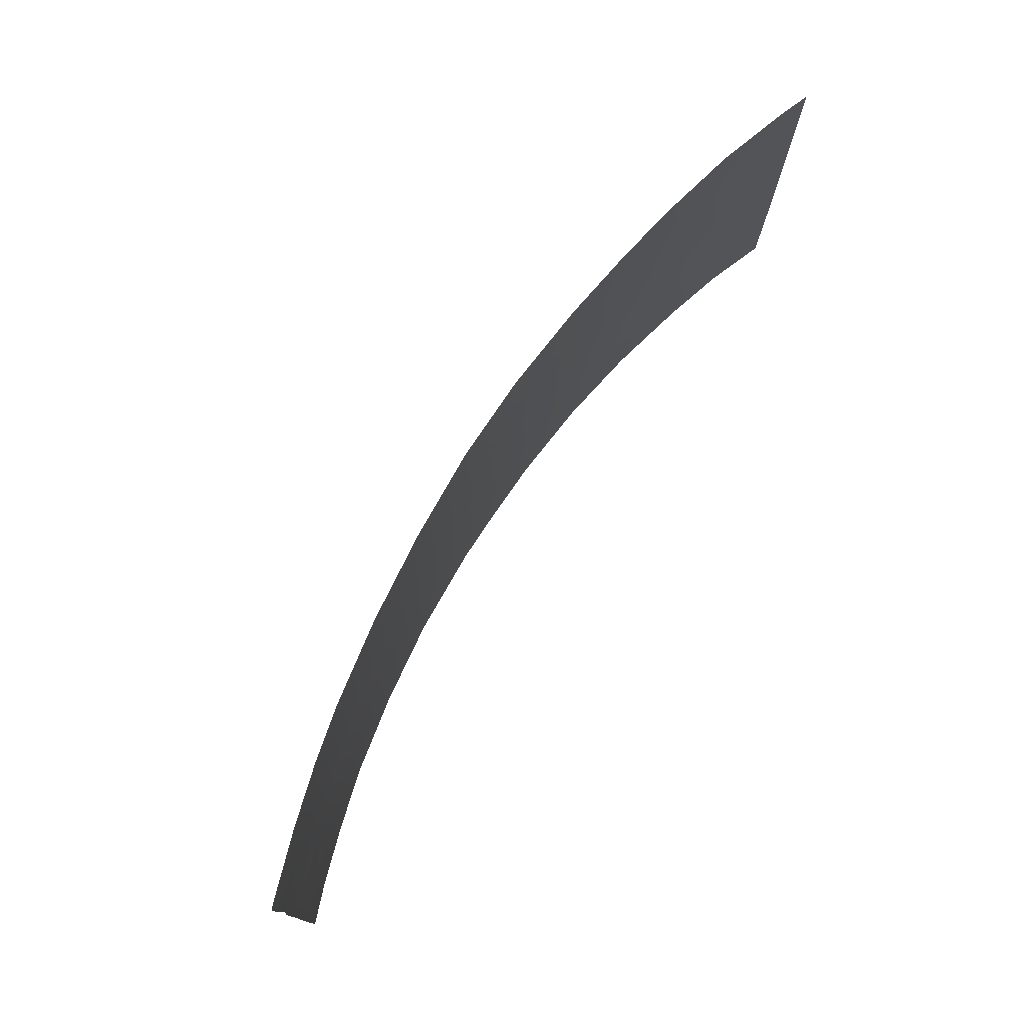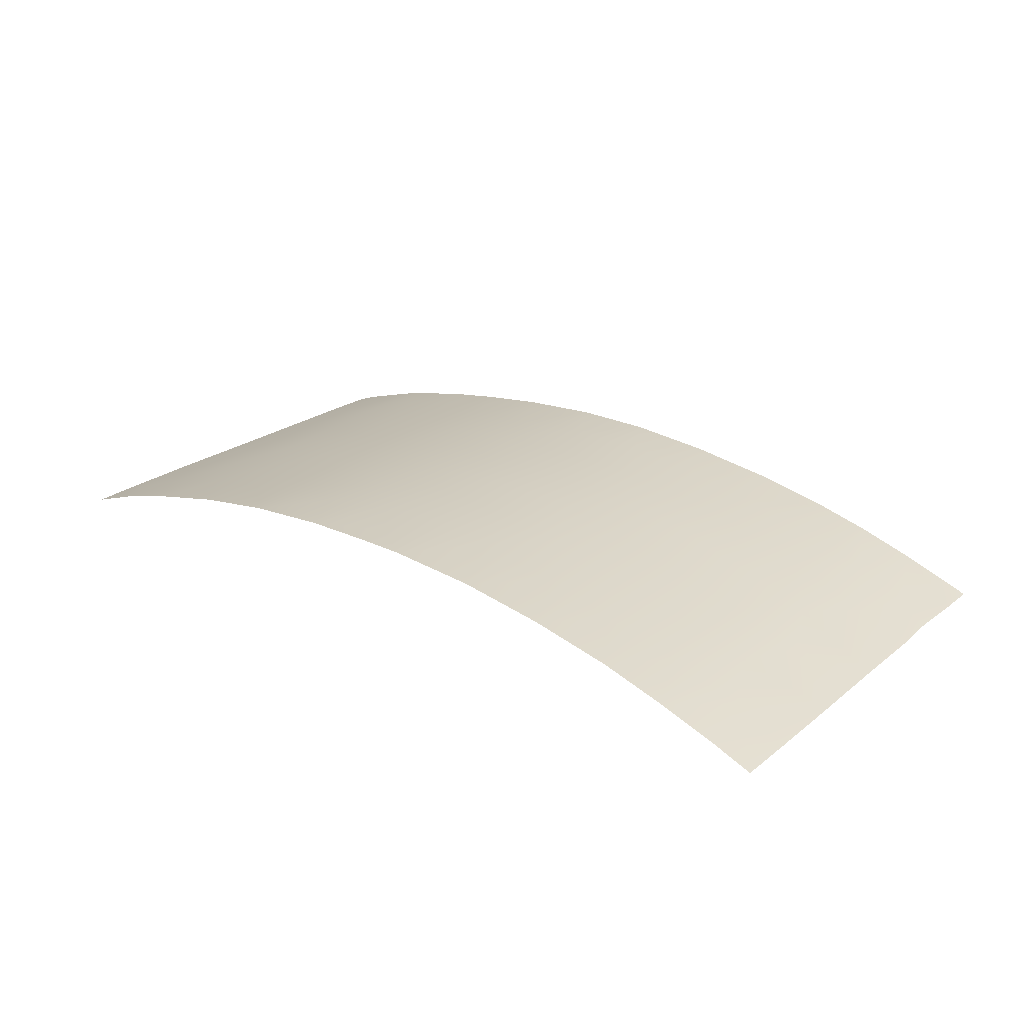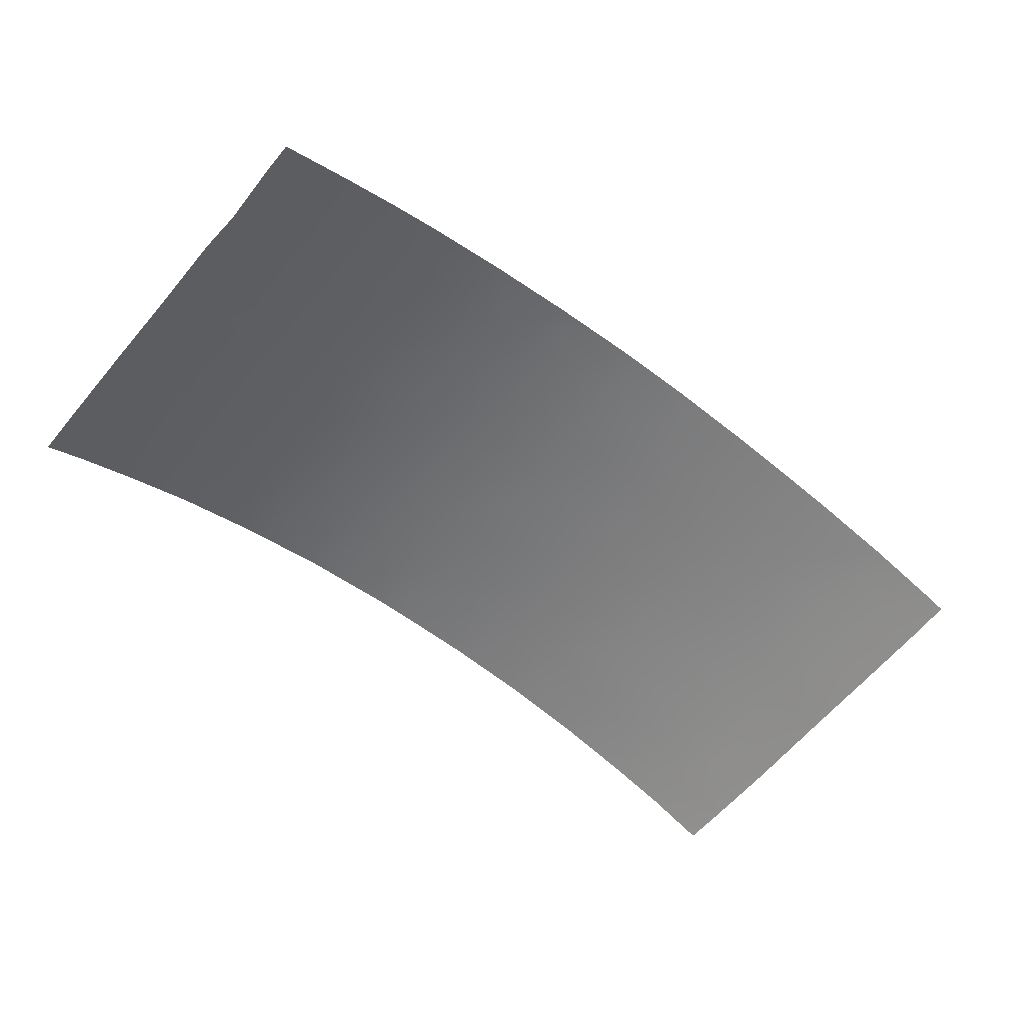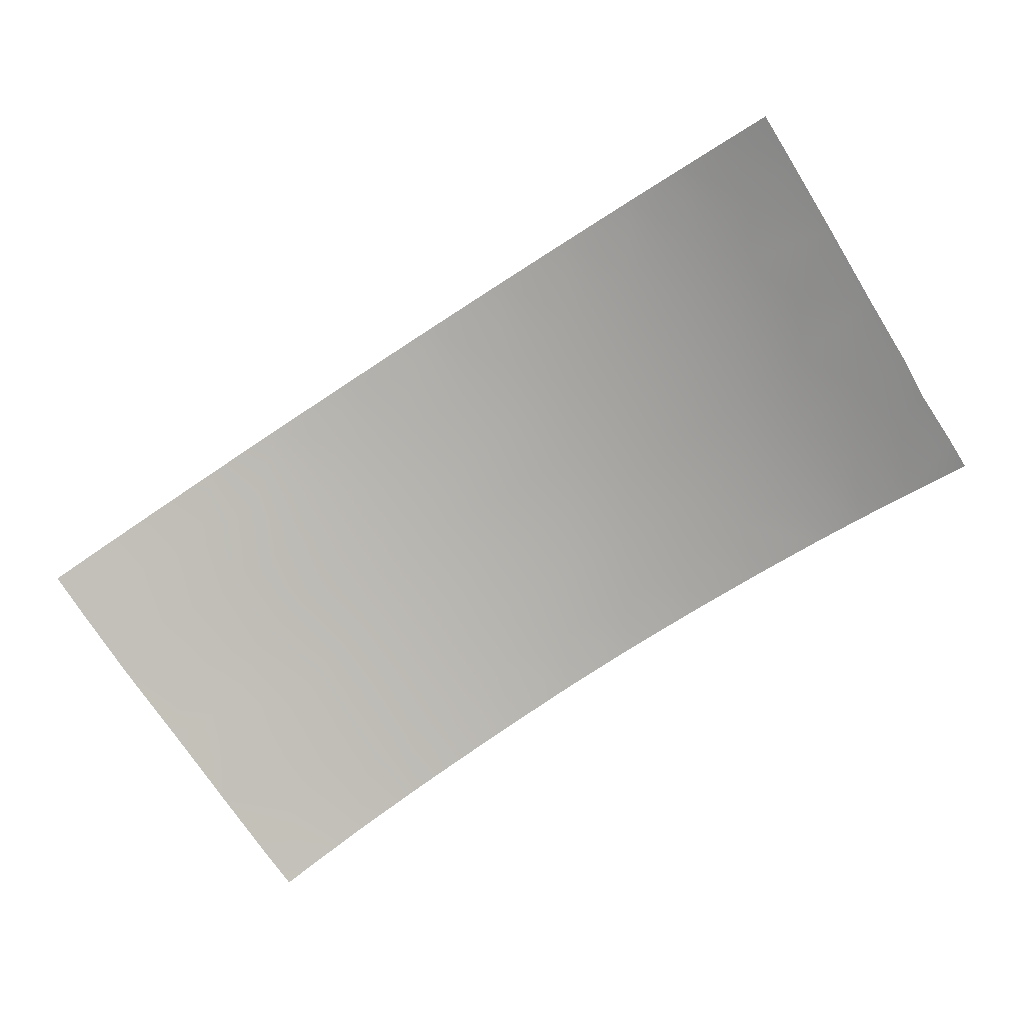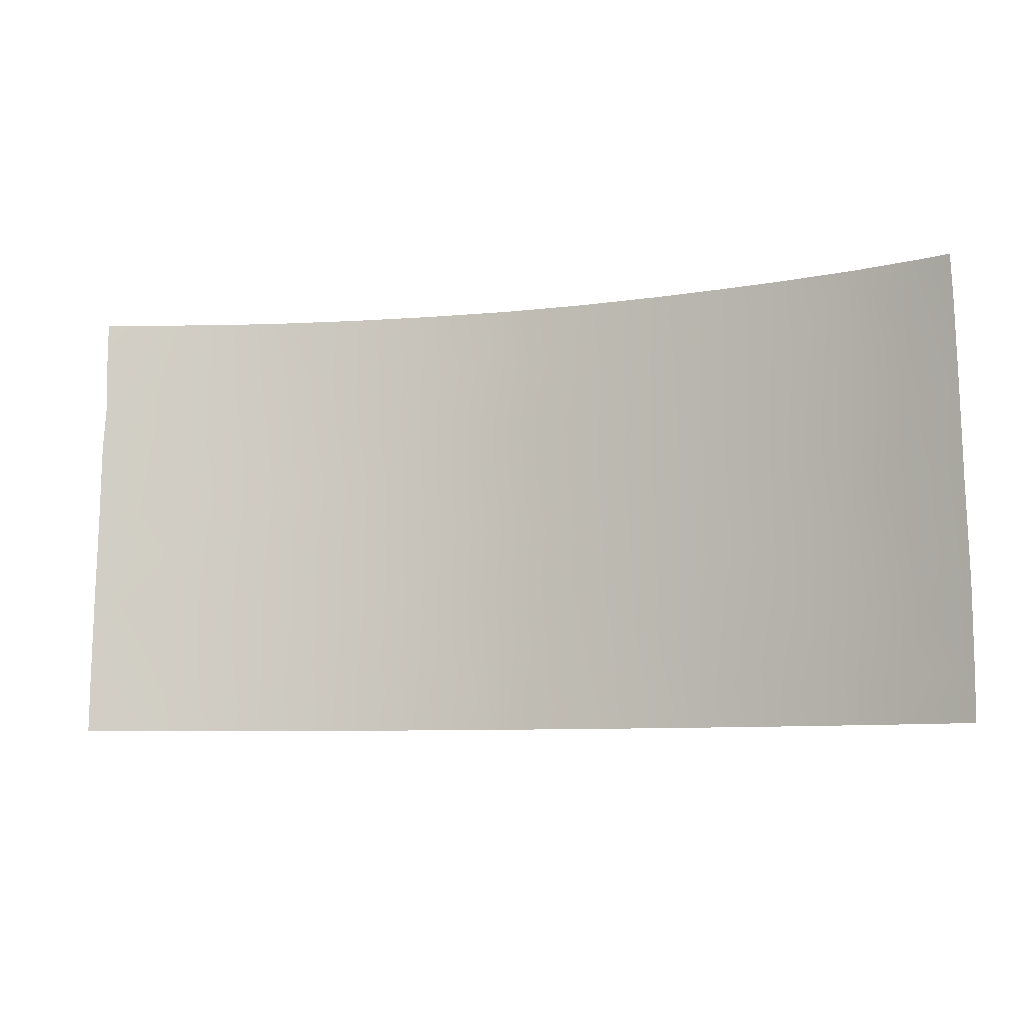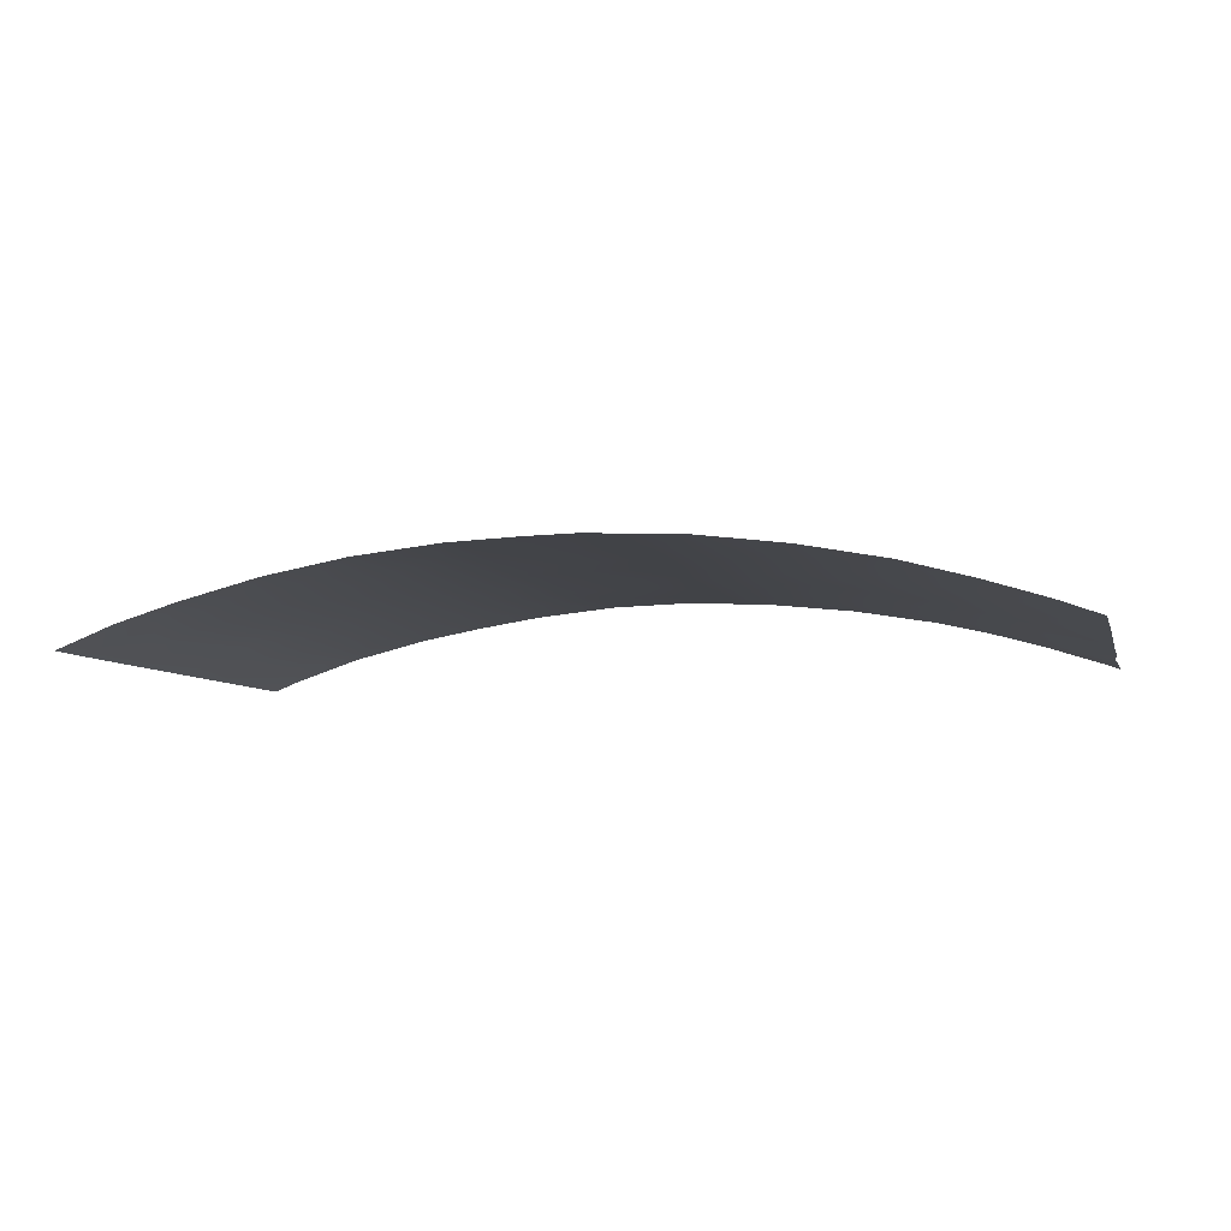
<metadata>
{"format":"obj","ext":"obj","renderer":"f3d","projection":"perspective","resolution":1024,"background":"white","views":[{"elev":77.7,"azim":122.8,"up":"+Y"},{"elev":25.1,"azim":39.7,"up":"+Z"},{"elev":-56.7,"azim":141.9,"up":"+Z"},{"elev":-77.7,"azim":33.0,"up":"+Z"},{"elev":-7.9,"azim":-161.1,"up":"+Y"},{"elev":-7.1,"azim":16.1,"up":"+Z"}]}
</metadata>
<code>
v -0.5077 43.57 94.25
v -10.71 44.3 92.7
v -7.246 38 93.62
v -0.008937 46.74 94.22
v 2.289 46.95 94.14
v -9.859 50 92.88
v -12.45 50 92
v -7.731 50 93.38
v -8.817 39.51 93.24
v -6.803 39.59 93.67
v -12.73 38 92
v -7.379 44.78 93.52
v 0.3265 50 94.21
v 12.13 47.43 92
v 0.9735 45.35 94.25
v 4.344 43.47 93.97
v 12.22 46.29 92
v 11.91 50 92.09
v 12.13 50 92
v 11.33 38 92.4
v 12.42 38 92
v 8.693 50 93.08
v 0.6778 38 94.31
v -1.206 44.88 94.23
v 2.11 40.13 94.23
v 5.492 41.45 93.84
v -3.081 41.25 94.17
v 7.627 44.93 93.39
v -4.936 40.25 93.98
v 5.658 38 93.85
v -9.454 38 93.08
v -4.222 50 93.95
v -3.217 48.14 94.06
v -12.51 48.78 92
v -11.77 50 92.26
v -6.915 48.35 93.55
v -6.046 50 93.68
v -2.605 38 94.23
v -4.97 38 94
v -10.76 39.36 92.71
v -11.14 38 92.6
v -12.74 39.2 92
v -1.906 50 94.16
v -0.9996 48.51 94.2
v 12.26 44.14 92
v 7.925 38 93.41
v -11.19 45.93 92.5
v 2.168 43.71 94.2
v -11.13 42.6 92.57
v 3.235 38 94.18
v 9.615 48.15 92.83
v -1.097 42.23 94.26
v 10.75 46.29 92.51
v 11.18 47.92 92.34
v 12.39 39.5 92
v 9.722 38 92.91
v 7.241 50 93.42
v 7.741 48.3 93.34
v 10.23 50 92.64
v 12.15 49.1 92
v 5.604 48.4 93.73
v 5.022 50 93.81
v 6.473 46.74 93.62
v 5.429 45.14 93.81
v -4.662 46.56 93.93
v 9.965 41.41 92.81
v -11.24 48.1 92.48
v -0.6712 38 94.3
v -0.6201 38.85 94.29
v -12.57 46.6 92
v -5.186 44.33 93.89
v 4.343 46.8 93.95
v -8.07 41.23 93.38
v -10.01 41.15 92.91
v -6.912 42.77 93.64
v -5.17 48.29 93.84
v 3.246 45.32 94.08
v -6.352 41.13 93.73
v -3.228 45.39 94.1
v -7.898 46.75 93.39
v 8.682 46.47 93.13
v 6.501 43.24 93.63
v -12.72 41.5 92
v -11.56 40.83 92.42
v -9.129 43.23 93.15
v -4.943 42.11 93.96
v -3.459 39.53 94.16
v 12.34 41.79 92
v 7.667 41.36 93.42
v -12.63 44.04 92
v 2.674 50 94.08
v 6.749 39.73 93.63
v -1.68 40.06 94.26
v 4.589 39.94 93.98
v 3.47 48.48 94.02
v 10.85 39.78 92.55
v 10.58 43.06 92.6
v 9.803 44.7 92.83
v 3.349 41.81 94.11
v -2.885 43.32 94.16
v -8.509 48.45 93.23
v 8.87 39.75 93.15
v -9.416 45.43 93.05
v -9.743 47.53 92.95
v 1.186 48.54 94.2
v 8.695 43.05 93.15
v -6.235 46.33 93.71
v 0.05805 40.37 94.29
v 1.198 41.89 94.26
v -2.436 46.74 94.15
f 9 3 31
f 67 34 35
f 8 36 101
f 41 42 40
f 18 19 60
f 17 53 54
f 96 55 20
f 81 58 51
f 12 107 71
f 15 77 48
f 77 64 16
f 1 48 109
f 83 49 84
f 75 73 85
f 10 73 78
f 52 27 100
f 4 110 44
f 90 47 2
f 91 95 105
f 82 28 106
f 79 24 100
f 94 30 50
f 74 49 85
f 32 43 33
f 34 7 35
f 8 37 36
f 37 32 76
f 6 8 101
f 39 87 38
f 9 10 3
f 39 3 10
f 10 29 39
f 41 11 42
f 84 42 83
f 43 13 44
f 97 45 88
f 85 2 103
f 30 94 92
f 23 25 50
f 1 109 52
f 81 51 53
f 14 17 54
f 20 55 21
f 46 102 56
f 56 102 96
f 57 22 58
f 54 59 60
f 60 14 54
f 51 22 59
f 51 58 22
f 62 57 61
f 64 63 28
f 15 1 24
f 70 67 47
f 23 68 69
f 68 38 69
f 70 34 67
f 15 4 5
f 45 53 17
f 85 12 75
f 67 6 104
f 63 64 72
f 71 75 12
f 38 87 93
f 61 63 72
f 74 73 9
f 16 99 48
f 100 86 71
f 107 76 65
f 15 5 77
f 48 77 16
f 79 110 24
f 28 81 98
f 77 72 64
f 1 15 48
f 53 51 54
f 104 80 103
f 80 12 103
f 12 85 103
f 83 90 49
f 74 85 73
f 29 78 86
f 86 27 29
f 10 9 73
f 73 75 78
f 78 75 86
f 10 78 29
f 55 96 88
f 61 58 63
f 27 86 100
f 81 53 98
f 90 70 47
f 49 90 2
f 36 76 107
f 74 9 40
f 13 91 105
f 91 62 95
f 92 89 102
f 92 102 46
f 69 108 23
f 25 23 108
f 4 105 5
f 105 95 5
f 38 93 69
f 69 93 108
f 82 89 26
f 52 109 108
f 44 13 105
f 74 40 84
f 40 42 84
f 27 93 87
f 52 93 27
f 25 94 50
f 65 79 71
f 71 79 100
f 58 81 63
f 63 81 28
f 84 49 74
f 28 82 64
f 72 5 95
f 44 105 4
f 62 61 95
f 65 110 79
f 61 57 58
f 66 97 88
f 36 80 101
f 18 60 59
f 59 54 51
f 40 9 31
f 96 102 66
f 56 96 20
f 67 104 47
f 36 37 76
f 61 72 95
f 99 109 48
f 82 26 16
f 77 5 72
f 40 31 41
f 87 39 29
f 45 97 98
f 45 98 53
f 16 64 82
f 26 99 16
f 49 2 85
f 67 35 6
f 86 75 71
f 29 27 87
f 106 89 82
f 94 26 92
f 66 102 89
f 30 92 46
f 97 66 106
f 101 80 104
f 33 76 32
f 104 103 47
f 103 2 47
f 96 66 88
f 44 110 33
f 44 33 43
f 92 26 89
f 101 104 6
f 110 4 24
f 106 66 89
f 94 25 99
f 33 65 76
f 98 106 28
f 97 106 98
f 26 94 99
f 4 15 24
f 107 65 71
f 80 107 12
f 36 107 80
f 52 108 93
f 25 108 109
f 99 25 109
f 33 110 65
f 1 52 100
f 1 100 24

</code>
